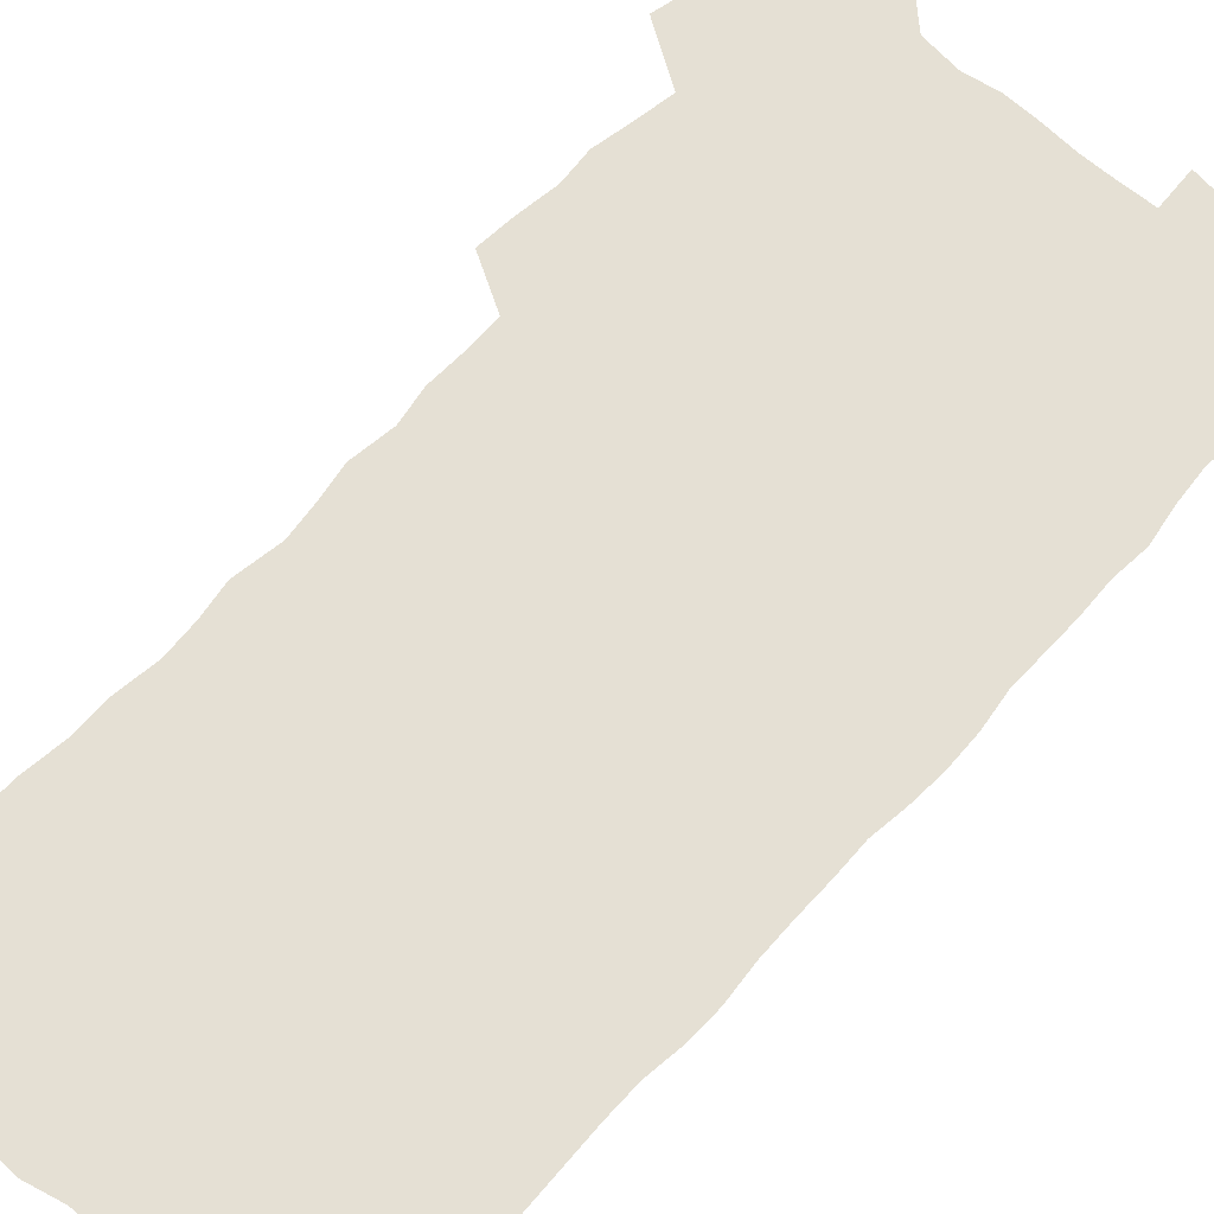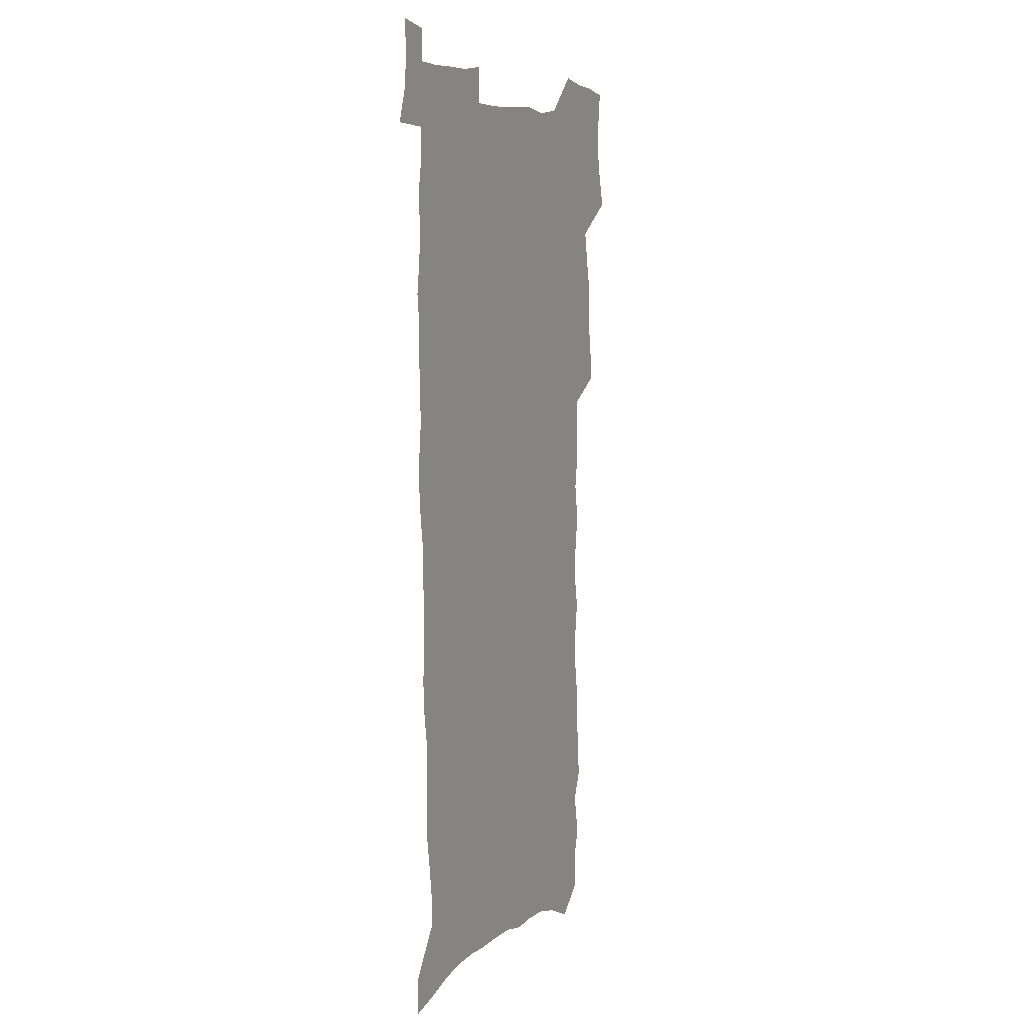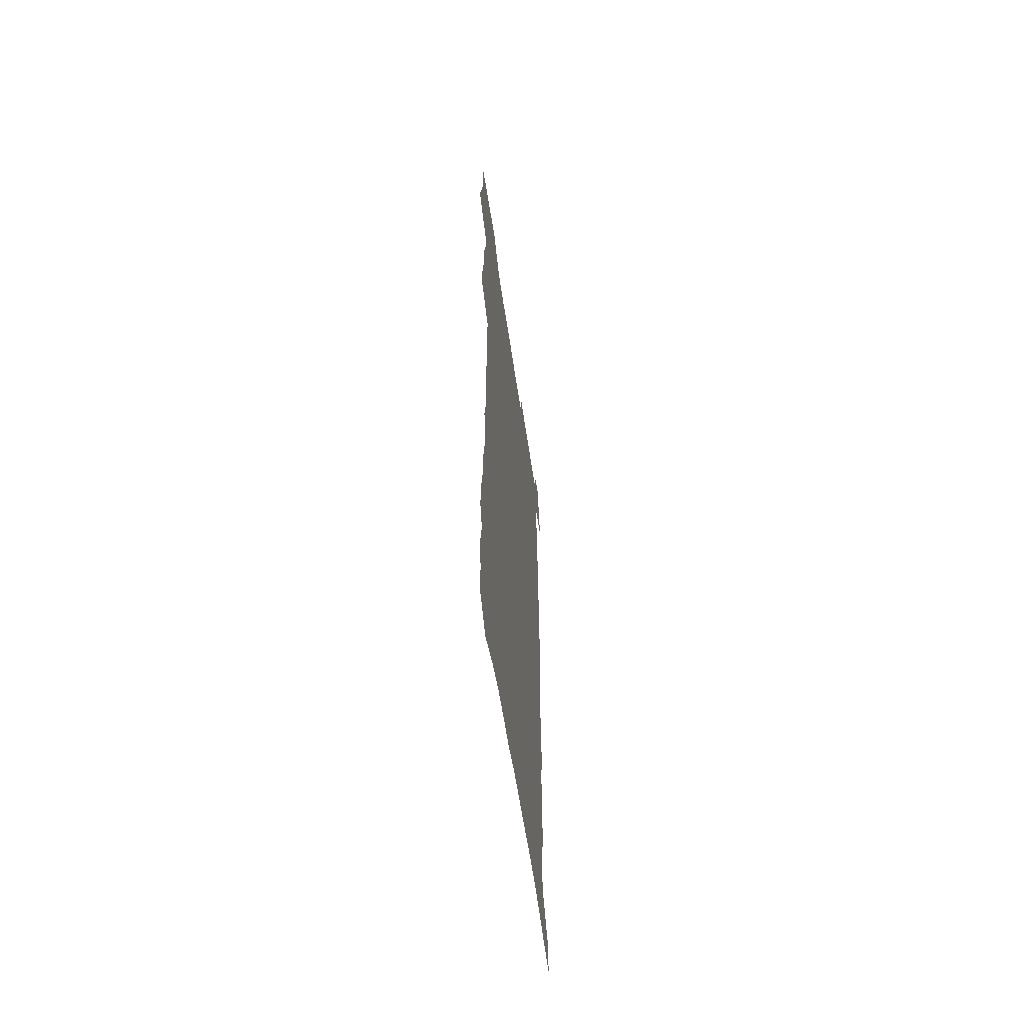
<metadata>
{"format":"obj","ext":"obj","renderer":"f3d","projection":"perspective","resolution":1024,"background":"white","views":[{"elev":65.2,"azim":40.8,"up":"+Z"},{"elev":7.8,"azim":114.9,"up":"+Y"},{"elev":-62.3,"azim":-81.4,"up":"+Y"}]}
</metadata>
<code>
v 457.9 523.3 0
v 461.7 537.8 0
v 464.6 552.5 0
v 464.1 567.3 0
v 462.3 582.8 0
v 472.2 427.9 0
v 473.9 444 0
v 476.6 460.4 0
v 475.6 475.4 0
v 479 491.3 0
v 481.9 507.1 0
v 481.6 521.7 0
v 478.2 537.2 0
v 483 551.4 0
v 480.3 567.2 0
v 476.7 585.3 0
v 492 141.6 0
v 492.7 159 0
v 489.2 172.6 0
v 492.9 192.6 0
v 487.8 205.2 0
v 488.4 221.6 0
v 491 239.4 0
v 491 255.1 0
v 493.8 272.7 0
v 493.2 288 0
v 491.3 302.6 0
v 494.8 321.9 0
v 493.5 336.8 0
v 491.3 351.5 0
v 494.2 369.5 0
v 491.9 384.3 0
v 492.9 400.3 0
v 492.8 415.6 0
v 495.5 432.3 0
v 494.9 447.1 0
v 496.8 462.6 0
v 496.8 477.3 0
v 496.6 492.1 0
v 498.7 507.4 0
v 498.3 522.2 0
v 498.7 536.8 0
v 497.2 552.5 0
v 494.9 568.7 0
v 491.8 586.4 0
v 506.9 128.8 0
v 511.2 151.4 0
v 513.9 170.8 0
v 511 184.3 0
v 511.9 201.5 0
v 512 217.6 0
v 514.6 235.5 0
v 515.4 251.5 0
v 515.1 266.5 0
v 513.6 280.8 0
v 513.3 296 0
v 510.6 309.8 0
v 511.6 326.4 0
v 512.3 342.5 0
v 512 357.9 0
v 512.5 373.7 0
v 513.9 389.7 0
v 514.2 404.6 0
v 511 418.6 0
v 512.3 434.2 0
v 513.7 449.5 0
v 513.6 463.8 0
v 511.8 478.2 0
v 514 493.1 0
v 514.3 507.7 0
v 514.9 522.1 0
v 514 537.1 0
v 512.3 552.8 0
v 510.1 569.1 0
v 506.3 588.9 0
v 524.7 136.8 0
v 526.8 156.1 0
v 529.6 176.9 0
v 528 190.8 0
v 529.4 208.5 0
v 530.6 225.3 0
v 530.9 240.9 0
v 531.3 256.4 0
v 531.2 271.5 0
v 530.5 286.2 0
v 529.9 301.1 0
v 529.9 316.5 0
v 530.1 331.8 0
v 529.8 346.9 0
v 529.3 361.6 0
v 529.3 376.8 0
v 529.6 391.9 0
v 529.4 406.7 0
v 528.8 421.2 0
v 528.9 436 0
v 528.3 450.3 0
v 528.7 464.8 0
v 531.4 479.8 0
v 530.2 493.8 0
v 530.1 508 0
v 529.9 522.3 0
v 529.9 536.6 0
v 528.2 552.1 0
v 524.7 570.9 0
v 540 140.8 0
v 542.2 161 0
v 543.5 179.6 0
v 545.8 199.1 0
v 546 214.6 0
v 546.3 230.2 0
v 546.3 245.2 0
v 546 259.8 0
v 545.6 274.5 0
v 545.5 289.6 0
v 545.1 304.4 0
v 545.6 320 0
v 544.8 334.1 0
v 544.6 349 0
v 544.4 363.6 0
v 545.1 379.4 0
v 544.3 393.4 0
v 545.8 409.2 0
v 545.1 423.1 0
v 545.3 437.6 0
v 545.7 452 0
v 545.7 466.2 0
v 545.4 480.2 0
v 545.2 494.2 0
v 545.2 508.2 0
v 544.6 522.3 0
v 545.6 535.9 0
v 543 552.6 0
v 541.5 568.7 0
v 554.2 141.6 0
v 555.9 161.2 0
v 558.2 183.4 0
v 559.9 202.6 0
v 560 217.5 0
v 560.6 233.4 0
v 560.2 247.5 0
v 560.3 262.6 0
v 560 277.2 0
v 559.5 291.6 0
v 559.8 307.2 0
v 559.1 321.2 0
v 559.3 336.3 0
v 559.1 350.9 0
v 558.4 364.5 0
v 559.2 380.5 0
v 559.2 394.9 0
v 559.9 410 0
v 559.7 424.1 0
v 559.4 438.1 0
v 560 452.6 0
v 559.9 466.5 0
v 559.8 480.6 0
v 559.7 494.5 0
v 559.6 508.4 0
v 559.3 522.3 0
v 559.6 535.9 0
v 558.3 551.4 0
v 555.8 570.8 0
v 568.2 141 0
v 571 166.6 0
v 571.7 183.8 0
v 572.8 202.6 0
v 574.1 221.5 0
v 574.2 235.5 0
v 573.8 249.2 0
v 573.8 263.9 0
v 573.8 279 0
v 573.7 293.7 0
v 573.5 308.5 0
v 573.7 323.6 0
v 573.4 337.9 0
v 572.5 351.5 0
v 573.8 367.8 0
v 574.1 382.5 0
v 573.9 396.4 0
v 574 410.7 0
v 574 424.8 0
v 574 438.9 0
v 574.4 453.3 0
v 573.8 467.1 0
v 573.9 480.9 0
v 574.2 494.9 0
v 574 508.7 0
v 573.7 522.6 0
v 573.4 536.8 0
v 572.5 552.2 0
v 570.8 570.3 0
v 583 144.3 0
v 584.8 168.4 0
v 585.6 186.2 0
v 586.2 203.8 0
v 586.8 219.9 0
v 587 236.2 0
v 587.1 250.2 0
v 587.2 264.1 0
v 587.4 280.7 0
v 587.1 294.2 0
v 587.2 309.7 0
v 587.2 324 0
v 587.4 339.5 0
v 587.2 353.5 0
v 587.5 368.2 0
v 587.5 382.1 0
v 587.8 396.9 0
v 587.8 410.9 0
v 587.9 425.1 0
v 587.9 438.9 0
v 588 453.4 0
v 588.2 467.4 0
v 588 481.2 0
v 588 495.1 0
v 588.1 508.9 0
v 587.9 522.8 0
v 587.6 536.9 0
v 587 552.2 0
v 586 569 0
v 597.3 144.7 0
v 598.3 167.4 0
v 599.1 188 0
v 599.4 203.8 0
v 599.7 219.4 0
v 599.6 236.8 0
v 600.5 249.1 0
v 600.5 263.9 0
v 600.5 280.5 0
v 600.5 294.8 0
v 600.7 309.1 0
v 600.7 323.7 0
v 600.7 340.5 0
v 600.9 353.7 0
v 601.3 369 0
v 601.4 383.1 0
v 601.6 396.8 0
v 601.6 411.1 0
v 601.7 425 0
v 601.7 439 0
v 601.9 453.7 0
v 602 467.5 0
v 602 481.3 0
v 602 495.2 0
v 602.1 509.1 0
v 602 522.9 0
v 601.8 536.5 0
v 601.2 553.3 0
v 600.8 569 0
v 611.5 144.5 0
v 611.9 165 0
v 612.4 186.6 0
v 612.7 204.2 0
v 613 218.6 0
v 613.2 234.4 0
v 613.5 250.4 0
v 613.7 263.6 0
v 613.7 280.7 0
v 613.8 294.7 0
v 614.2 308.7 0
v 614.3 324 0
v 614.4 339.1 0
v 614.5 354.6 0
v 614.9 368.4 0
v 615.3 382.1 0
v 615.3 397 0
v 615.5 410.8 0
v 615.7 424.9 0
v 615.6 439.5 0
v 615.9 453.4 0
v 615.9 467.4 0
v 616.1 481.3 0
v 616.4 495.4 0
v 616.2 509.6 0
v 616.1 523.5 0
v 615.8 537.5 0
v 615.8 552.5 0
v 615.4 569.4 0
v 614.9 586.6 0
v 625.7 145.4 0
v 625.7 168.7 0
v 626.3 183.7 0
v 625.6 203.7 0
v 626.3 217.9 0
v 627 232.3 0
v 626.9 248.6 0
v 627 264.3 0
v 627.3 278.9 0
v 627.8 292.8 0
v 627.9 307.9 0
v 628.1 323.1 0
v 628 338.7 0
v 628 353.7 0
v 628.4 367.8 0
v 629.1 381.7 0
v 629.3 396.1 0
v 629.4 410.5 0
v 629.8 424.4 0
v 630.6 438.3 0
v 629.9 453.3 0
v 629.8 467.3 0
v 630.2 481.3 0
v 630.5 495.5 0
v 630.5 509.7 0
v 630.4 523.8 0
v 630.3 538.1 0
v 630.3 552.6 0
v 630.4 567.8 0
v 630.3 584.3 0
v 639.9 145 0
v 639.3 166.7 0
v 639.9 182.5 0
v 640.1 199.2 0
v 640.6 214.7 0
v 640.9 230.1 0
v 640.7 246.5 0
v 642.4 260.1 0
v 641.5 276.9 0
v 640.9 293.3 0
v 641.4 307.3 0
v 642.3 321.3 0
v 642.4 336.5 0
v 644 350.3 0
v 642.8 366.2 0
v 643.9 380 0
v 645 394.1 0
v 644.3 409.3 0
v 644.3 423.8 0
v 644.6 438.1 0
v 644.1 452.7 0
v 645.7 466.7 0
v 644.8 481.2 0
v 645.3 495.4 0
v 645.4 509.7 0
v 645.3 524.1 0
v 645.1 538.5 0
v 645.1 553.2 0
v 645 567.9 0
v 645 584.4 0
v 654.2 142.6 0
v 652.6 165.5 0
v 654.1 179.4 0
v 655.1 194.6 0
v 655 211.3 0
v 655 227.4 0
v 655.8 242.4 0
v 656.6 257.5 0
v 656.4 273.4 0
v 657.3 288.3 0
v 657.8 303.1 0
v 656.6 319.2 0
v 658.7 332.9 0
v 659.4 347.5 0
v 657.7 364 0
v 659.3 377.9 0
v 660.2 392.4 0
v 659.4 407.8 0
v 659.5 422.4 0
v 660.5 436.7 0
v 660.3 451.4 0
v 661.7 465.8 0
v 660.7 480.7 0
v 660.6 495.2 0
v 660.7 509.6 0
v 661.8 524.4 0
v 660.8 539.2 0
v 660.4 554 0
v 659.7 568.5 0
v 659.8 583.9 0
v 669.4 138.3 0
v 668.3 158.6 0
v 669.2 174.5 0
v 669.6 190.9 0
v 671.6 205.2 0
v 673.8 219.6 0
v 673.6 235.8 0
v 673.5 251.8 0
v 673.8 267.4 0
v 676 281.7 0
v 676.8 296.7 0
v 675.7 313.1 0
v 675.7 328.6 0
v 676.2 343.8 0
v 676.1 359.4 0
v 678.3 373.7 0
v 679.6 388.4 0
v 679.5 403.8 0
v 677.7 419.8 0
v 678.4 434.7 0
v 678.9 449.6 0
v 678.6 464.6 0
v 680.3 479.3 0
v 678.2 494.7 0
v 677.3 509.5 0
v 678.5 524.3 0
v 675.9 540.1 0
v 676.1 555.2 0
v 675 569.6 0
v 674.6 584.5 0
v 674 599.3 0
v 684 135.1 0
v 683.9 152.9 0
v 696.4 556.1 0
v 691.2 571.6 0
v 689.9 586 0
v 690.5 602.1 0
f 11 12 1
f 1 12 2
f 12 13 2
f 2 13 3
f 13 14 3
f 3 14 4
f 14 15 4
f 4 15 5
f 15 16 5
f 34 35 6
f 6 35 7
f 35 36 7
f 7 36 8
f 36 37 8
f 8 37 9
f 37 38 9
f 9 38 10
f 38 39 10
f 10 39 11
f 39 40 11
f 11 40 12
f 40 41 12
f 12 41 13
f 41 42 13
f 13 42 14
f 42 43 14
f 14 43 15
f 43 44 15
f 15 44 16
f 44 45 16
f 46 47 17
f 17 47 18
f 47 48 18
f 18 48 19
f 48 49 19
f 19 49 20
f 49 50 20
f 20 50 21
f 50 51 21
f 21 51 22
f 51 52 22
f 22 52 23
f 52 53 23
f 23 53 24
f 53 54 24
f 24 54 25
f 54 55 25
f 25 55 26
f 55 56 26
f 26 56 27
f 56 57 27
f 27 57 28
f 57 58 28
f 28 58 29
f 58 59 29
f 29 59 30
f 59 60 30
f 30 60 31
f 60 61 31
f 31 61 32
f 61 62 32
f 32 62 33
f 62 63 33
f 33 63 34
f 63 64 34
f 34 64 35
f 64 65 35
f 35 65 36
f 65 66 36
f 36 66 37
f 66 67 37
f 37 67 38
f 67 68 38
f 38 68 39
f 68 69 39
f 39 69 40
f 69 70 40
f 40 70 41
f 70 71 41
f 41 71 42
f 71 72 42
f 42 72 43
f 72 73 43
f 43 73 44
f 73 74 44
f 44 74 45
f 74 75 45
f 46 76 47
f 76 77 47
f 47 77 48
f 77 78 48
f 48 78 49
f 78 79 49
f 49 79 50
f 79 80 50
f 50 80 51
f 80 81 51
f 51 81 52
f 81 82 52
f 52 82 53
f 82 83 53
f 53 83 54
f 83 84 54
f 54 84 55
f 84 85 55
f 55 85 56
f 85 86 56
f 56 86 57
f 86 87 57
f 57 87 58
f 87 88 58
f 58 88 59
f 88 89 59
f 59 89 60
f 89 90 60
f 60 90 61
f 90 91 61
f 61 91 62
f 91 92 62
f 62 92 63
f 92 93 63
f 63 93 64
f 93 94 64
f 64 94 65
f 94 95 65
f 65 95 66
f 95 96 66
f 66 96 67
f 96 97 67
f 67 97 68
f 97 98 68
f 68 98 69
f 98 99 69
f 69 99 70
f 99 100 70
f 70 100 71
f 100 101 71
f 71 101 72
f 101 102 72
f 72 102 73
f 102 103 73
f 73 103 74
f 103 104 74
f 74 104 75
f 76 105 77
f 105 106 77
f 77 106 78
f 106 107 78
f 78 107 79
f 107 108 79
f 79 108 80
f 108 109 80
f 80 109 81
f 109 110 81
f 81 110 82
f 110 111 82
f 82 111 83
f 111 112 83
f 83 112 84
f 112 113 84
f 84 113 85
f 113 114 85
f 85 114 86
f 114 115 86
f 86 115 87
f 115 116 87
f 87 116 88
f 116 117 88
f 88 117 89
f 117 118 89
f 89 118 90
f 118 119 90
f 90 119 91
f 119 120 91
f 91 120 92
f 120 121 92
f 92 121 93
f 121 122 93
f 93 122 94
f 122 123 94
f 94 123 95
f 123 124 95
f 95 124 96
f 124 125 96
f 96 125 97
f 125 126 97
f 97 126 98
f 126 127 98
f 98 127 99
f 127 128 99
f 99 128 100
f 128 129 100
f 100 129 101
f 129 130 101
f 101 130 102
f 130 131 102
f 102 131 103
f 131 132 103
f 103 132 104
f 132 133 104
f 105 134 106
f 134 135 106
f 106 135 107
f 135 136 107
f 107 136 108
f 136 137 108
f 108 137 109
f 137 138 109
f 109 138 110
f 138 139 110
f 110 139 111
f 139 140 111
f 111 140 112
f 140 141 112
f 112 141 113
f 141 142 113
f 113 142 114
f 142 143 114
f 114 143 115
f 143 144 115
f 115 144 116
f 144 145 116
f 116 145 117
f 145 146 117
f 117 146 118
f 146 147 118
f 118 147 119
f 147 148 119
f 119 148 120
f 148 149 120
f 120 149 121
f 149 150 121
f 121 150 122
f 150 151 122
f 122 151 123
f 151 152 123
f 123 152 124
f 152 153 124
f 124 153 125
f 153 154 125
f 125 154 126
f 154 155 126
f 126 155 127
f 155 156 127
f 127 156 128
f 156 157 128
f 128 157 129
f 157 158 129
f 129 158 130
f 158 159 130
f 130 159 131
f 159 160 131
f 131 160 132
f 160 161 132
f 132 161 133
f 161 162 133
f 134 163 135
f 163 164 135
f 135 164 136
f 164 165 136
f 136 165 137
f 165 166 137
f 137 166 138
f 166 167 138
f 138 167 139
f 167 168 139
f 139 168 140
f 168 169 140
f 140 169 141
f 169 170 141
f 141 170 142
f 170 171 142
f 142 171 143
f 171 172 143
f 143 172 144
f 172 173 144
f 144 173 145
f 173 174 145
f 145 174 146
f 174 175 146
f 146 175 147
f 175 176 147
f 147 176 148
f 176 177 148
f 148 177 149
f 177 178 149
f 149 178 150
f 178 179 150
f 150 179 151
f 179 180 151
f 151 180 152
f 180 181 152
f 152 181 153
f 181 182 153
f 153 182 154
f 182 183 154
f 154 183 155
f 183 184 155
f 155 184 156
f 184 185 156
f 156 185 157
f 185 186 157
f 157 186 158
f 186 187 158
f 158 187 159
f 187 188 159
f 159 188 160
f 188 189 160
f 160 189 161
f 189 190 161
f 161 190 162
f 190 191 162
f 163 192 164
f 192 193 164
f 164 193 165
f 193 194 165
f 165 194 166
f 194 195 166
f 166 195 167
f 195 196 167
f 167 196 168
f 196 197 168
f 168 197 169
f 197 198 169
f 169 198 170
f 198 199 170
f 170 199 171
f 199 200 171
f 171 200 172
f 200 201 172
f 172 201 173
f 201 202 173
f 173 202 174
f 202 203 174
f 174 203 175
f 203 204 175
f 175 204 176
f 204 205 176
f 176 205 177
f 205 206 177
f 177 206 178
f 206 207 178
f 178 207 179
f 207 208 179
f 179 208 180
f 208 209 180
f 180 209 181
f 209 210 181
f 181 210 182
f 210 211 182
f 182 211 183
f 211 212 183
f 183 212 184
f 212 213 184
f 184 213 185
f 213 214 185
f 185 214 186
f 214 215 186
f 186 215 187
f 215 216 187
f 187 216 188
f 216 217 188
f 188 217 189
f 217 218 189
f 189 218 190
f 218 219 190
f 190 219 191
f 219 220 191
f 192 221 193
f 221 222 193
f 193 222 194
f 222 223 194
f 194 223 195
f 223 224 195
f 195 224 196
f 224 225 196
f 196 225 197
f 225 226 197
f 197 226 198
f 226 227 198
f 198 227 199
f 227 228 199
f 199 228 200
f 228 229 200
f 200 229 201
f 229 230 201
f 201 230 202
f 230 231 202
f 202 231 203
f 231 232 203
f 203 232 204
f 232 233 204
f 204 233 205
f 233 234 205
f 205 234 206
f 234 235 206
f 206 235 207
f 235 236 207
f 207 236 208
f 236 237 208
f 208 237 209
f 237 238 209
f 209 238 210
f 238 239 210
f 210 239 211
f 239 240 211
f 211 240 212
f 240 241 212
f 212 241 213
f 241 242 213
f 213 242 214
f 242 243 214
f 214 243 215
f 243 244 215
f 215 244 216
f 244 245 216
f 216 245 217
f 245 246 217
f 217 246 218
f 246 247 218
f 218 247 219
f 247 248 219
f 219 248 220
f 248 249 220
f 221 250 222
f 250 251 222
f 222 251 223
f 251 252 223
f 223 252 224
f 252 253 224
f 224 253 225
f 253 254 225
f 225 254 226
f 254 255 226
f 226 255 227
f 255 256 227
f 227 256 228
f 256 257 228
f 228 257 229
f 257 258 229
f 229 258 230
f 258 259 230
f 230 259 231
f 259 260 231
f 231 260 232
f 260 261 232
f 232 261 233
f 261 262 233
f 233 262 234
f 262 263 234
f 234 263 235
f 263 264 235
f 235 264 236
f 264 265 236
f 236 265 237
f 265 266 237
f 237 266 238
f 266 267 238
f 238 267 239
f 267 268 239
f 239 268 240
f 268 269 240
f 240 269 241
f 269 270 241
f 241 270 242
f 270 271 242
f 242 271 243
f 271 272 243
f 243 272 244
f 272 273 244
f 244 273 245
f 273 274 245
f 245 274 246
f 274 275 246
f 246 275 247
f 275 276 247
f 247 276 248
f 276 277 248
f 248 277 249
f 277 278 249
f 250 280 251
f 280 281 251
f 251 281 252
f 281 282 252
f 252 282 253
f 282 283 253
f 253 283 254
f 283 284 254
f 254 284 255
f 284 285 255
f 255 285 256
f 285 286 256
f 256 286 257
f 286 287 257
f 257 287 258
f 287 288 258
f 258 288 259
f 288 289 259
f 259 289 260
f 289 290 260
f 260 290 261
f 290 291 261
f 261 291 262
f 291 292 262
f 262 292 263
f 292 293 263
f 263 293 264
f 293 294 264
f 264 294 265
f 294 295 265
f 265 295 266
f 295 296 266
f 266 296 267
f 296 297 267
f 267 297 268
f 297 298 268
f 268 298 269
f 298 299 269
f 269 299 270
f 299 300 270
f 270 300 271
f 300 301 271
f 271 301 272
f 301 302 272
f 272 302 273
f 302 303 273
f 273 303 274
f 303 304 274
f 274 304 275
f 304 305 275
f 275 305 276
f 305 306 276
f 276 306 277
f 306 307 277
f 277 307 278
f 307 308 278
f 278 308 279
f 308 309 279
f 280 310 281
f 310 311 281
f 281 311 282
f 311 312 282
f 282 312 283
f 312 313 283
f 283 313 284
f 313 314 284
f 284 314 285
f 314 315 285
f 285 315 286
f 315 316 286
f 286 316 287
f 316 317 287
f 287 317 288
f 317 318 288
f 288 318 289
f 318 319 289
f 289 319 290
f 319 320 290
f 290 320 291
f 320 321 291
f 291 321 292
f 321 322 292
f 292 322 293
f 322 323 293
f 293 323 294
f 323 324 294
f 294 324 295
f 324 325 295
f 295 325 296
f 325 326 296
f 296 326 297
f 326 327 297
f 297 327 298
f 327 328 298
f 298 328 299
f 328 329 299
f 299 329 300
f 329 330 300
f 300 330 301
f 330 331 301
f 301 331 302
f 331 332 302
f 302 332 303
f 332 333 303
f 303 333 304
f 333 334 304
f 304 334 305
f 334 335 305
f 305 335 306
f 335 336 306
f 306 336 307
f 336 337 307
f 307 337 308
f 337 338 308
f 308 338 309
f 338 339 309
f 310 340 311
f 340 341 311
f 311 341 312
f 341 342 312
f 312 342 313
f 342 343 313
f 313 343 314
f 343 344 314
f 314 344 315
f 344 345 315
f 315 345 316
f 345 346 316
f 316 346 317
f 346 347 317
f 317 347 318
f 347 348 318
f 318 348 319
f 348 349 319
f 319 349 320
f 349 350 320
f 320 350 321
f 350 351 321
f 321 351 322
f 351 352 322
f 322 352 323
f 352 353 323
f 323 353 324
f 353 354 324
f 324 354 325
f 354 355 325
f 325 355 326
f 355 356 326
f 326 356 327
f 356 357 327
f 327 357 328
f 357 358 328
f 328 358 329
f 358 359 329
f 329 359 330
f 359 360 330
f 330 360 331
f 360 361 331
f 331 361 332
f 361 362 332
f 332 362 333
f 362 363 333
f 333 363 334
f 363 364 334
f 334 364 335
f 364 365 335
f 335 365 336
f 365 366 336
f 336 366 337
f 366 367 337
f 337 367 338
f 367 368 338
f 338 368 339
f 368 369 339
f 340 370 341
f 370 371 341
f 341 371 342
f 371 372 342
f 342 372 343
f 372 373 343
f 343 373 344
f 373 374 344
f 344 374 345
f 374 375 345
f 345 375 346
f 375 376 346
f 346 376 347
f 376 377 347
f 347 377 348
f 377 378 348
f 348 378 349
f 378 379 349
f 349 379 350
f 379 380 350
f 350 380 351
f 380 381 351
f 351 381 352
f 381 382 352
f 352 382 353
f 382 383 353
f 353 383 354
f 383 384 354
f 354 384 355
f 384 385 355
f 355 385 356
f 385 386 356
f 356 386 357
f 386 387 357
f 357 387 358
f 387 388 358
f 358 388 359
f 388 389 359
f 359 389 360
f 389 390 360
f 360 390 361
f 390 391 361
f 361 391 362
f 391 392 362
f 362 392 363
f 392 393 363
f 363 393 364
f 393 394 364
f 364 394 365
f 394 395 365
f 365 395 366
f 395 396 366
f 366 396 367
f 396 397 367
f 367 397 368
f 397 398 368
f 368 398 369
f 398 399 369
f 370 401 371
f 401 402 371
f 371 402 372
f 397 403 398
f 403 404 398
f 398 404 399
f 404 405 399
f 399 405 400
f 405 406 400

</code>
